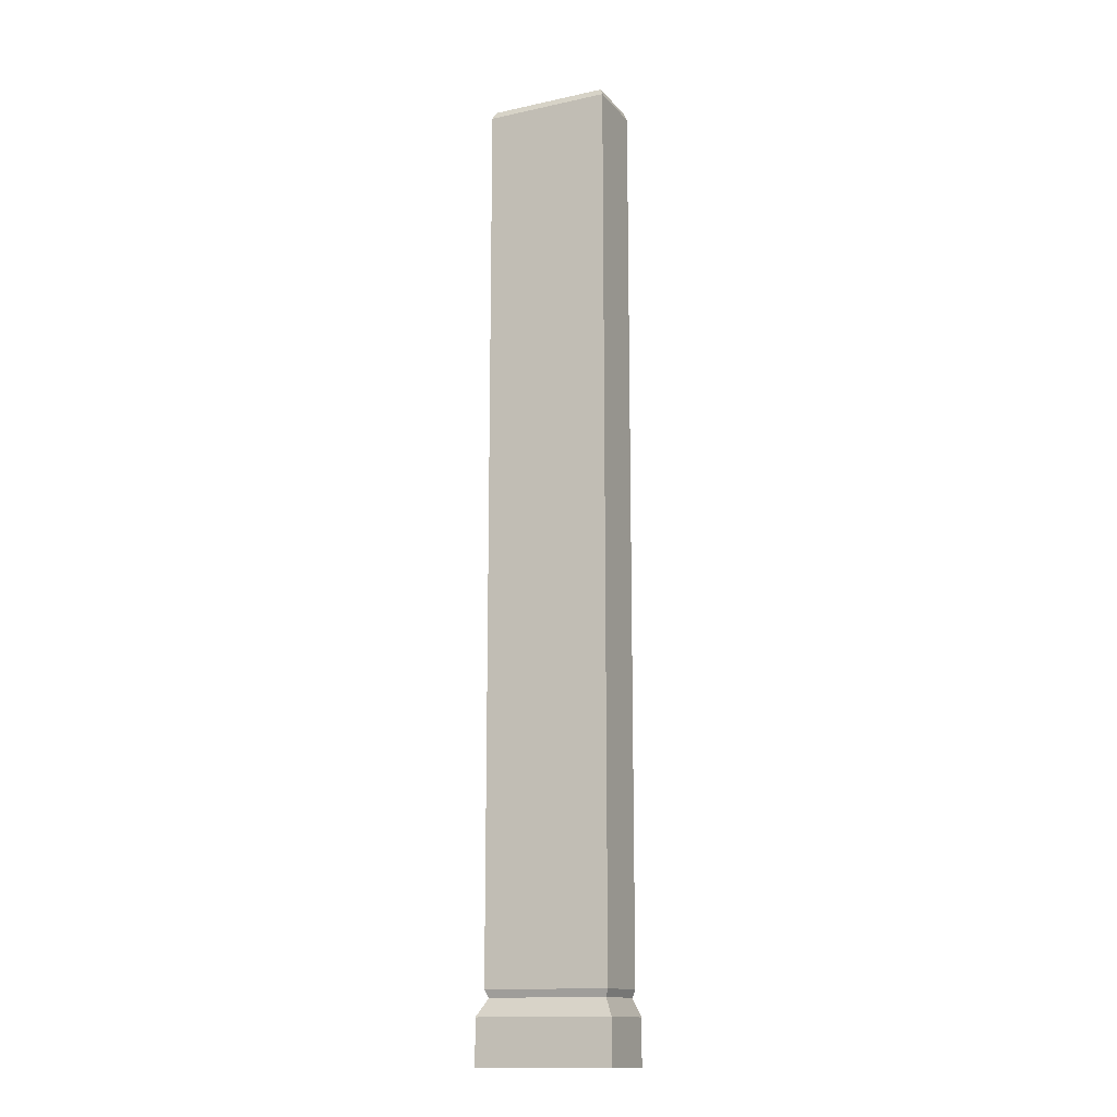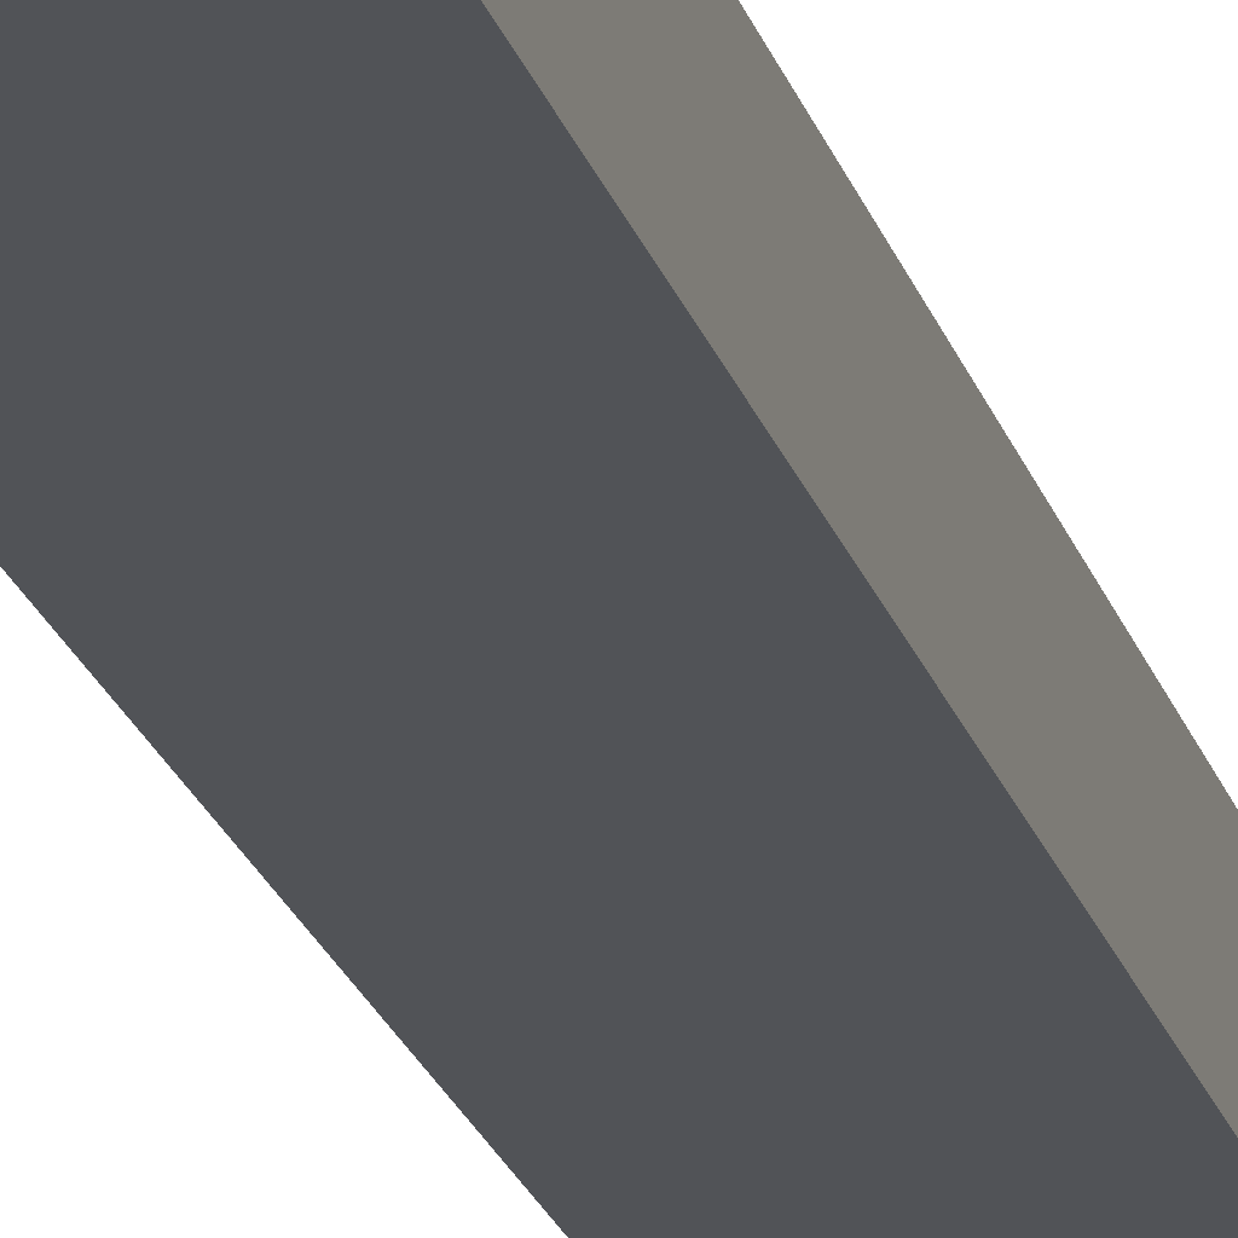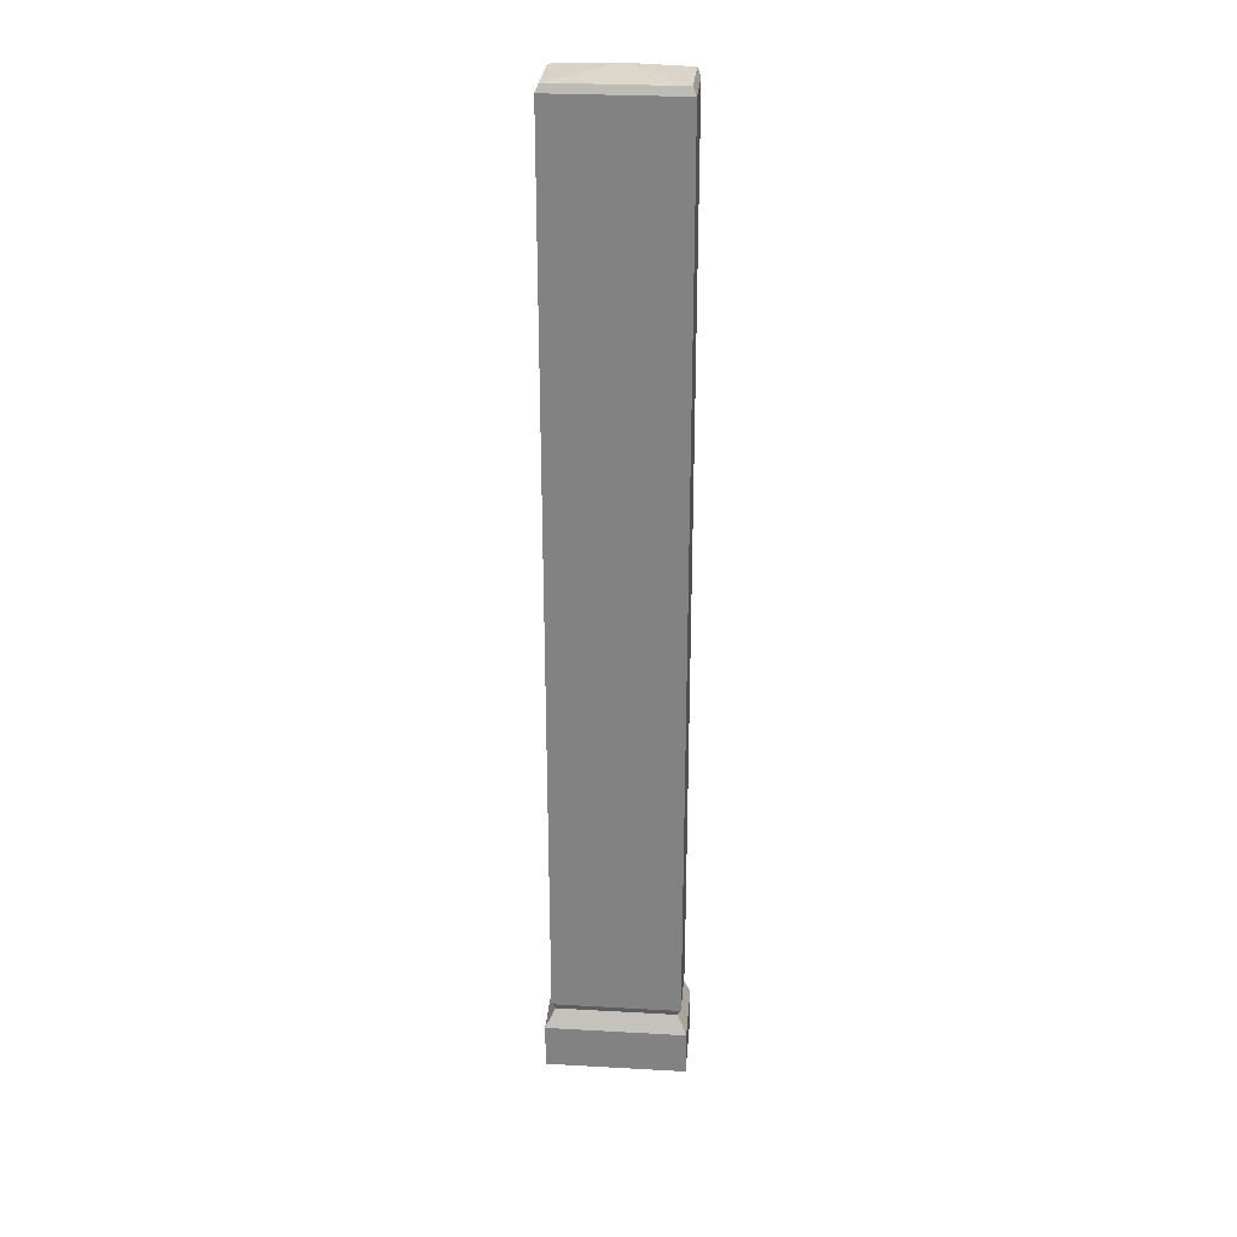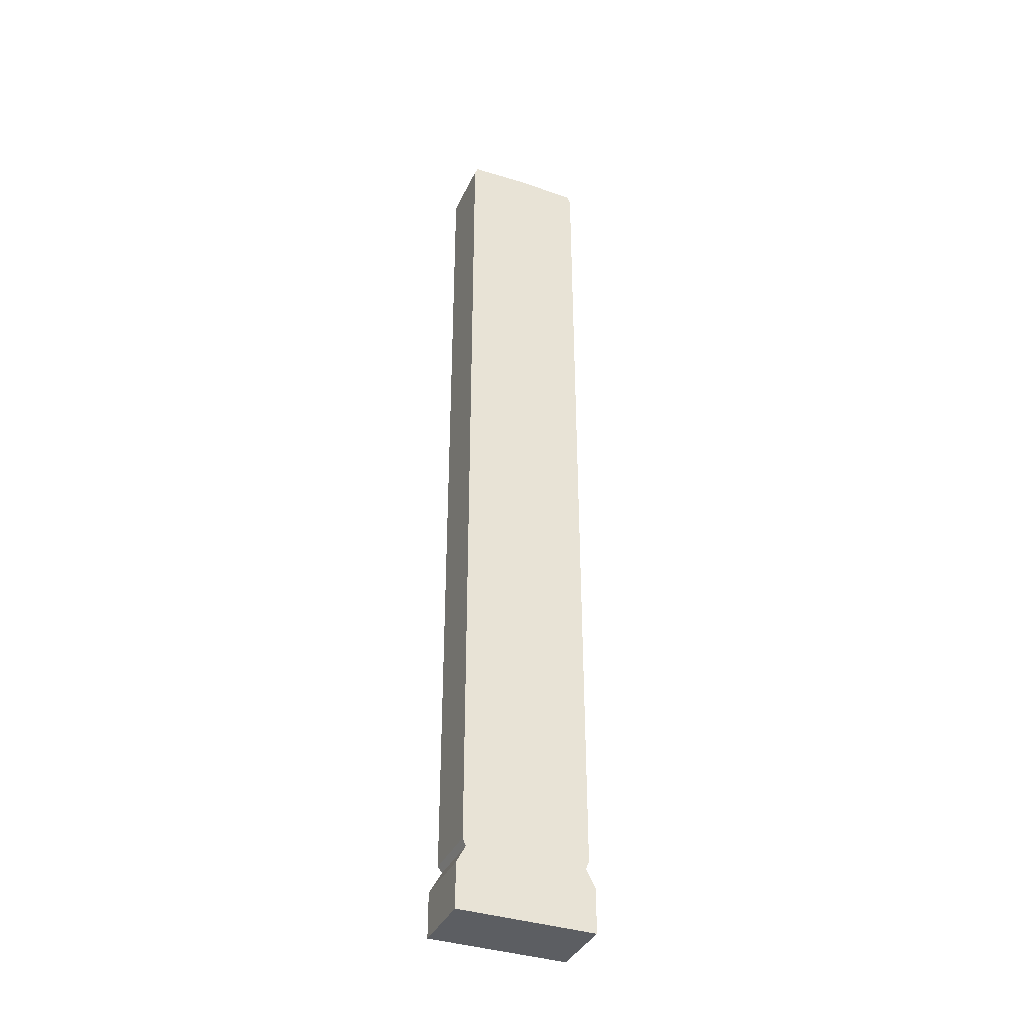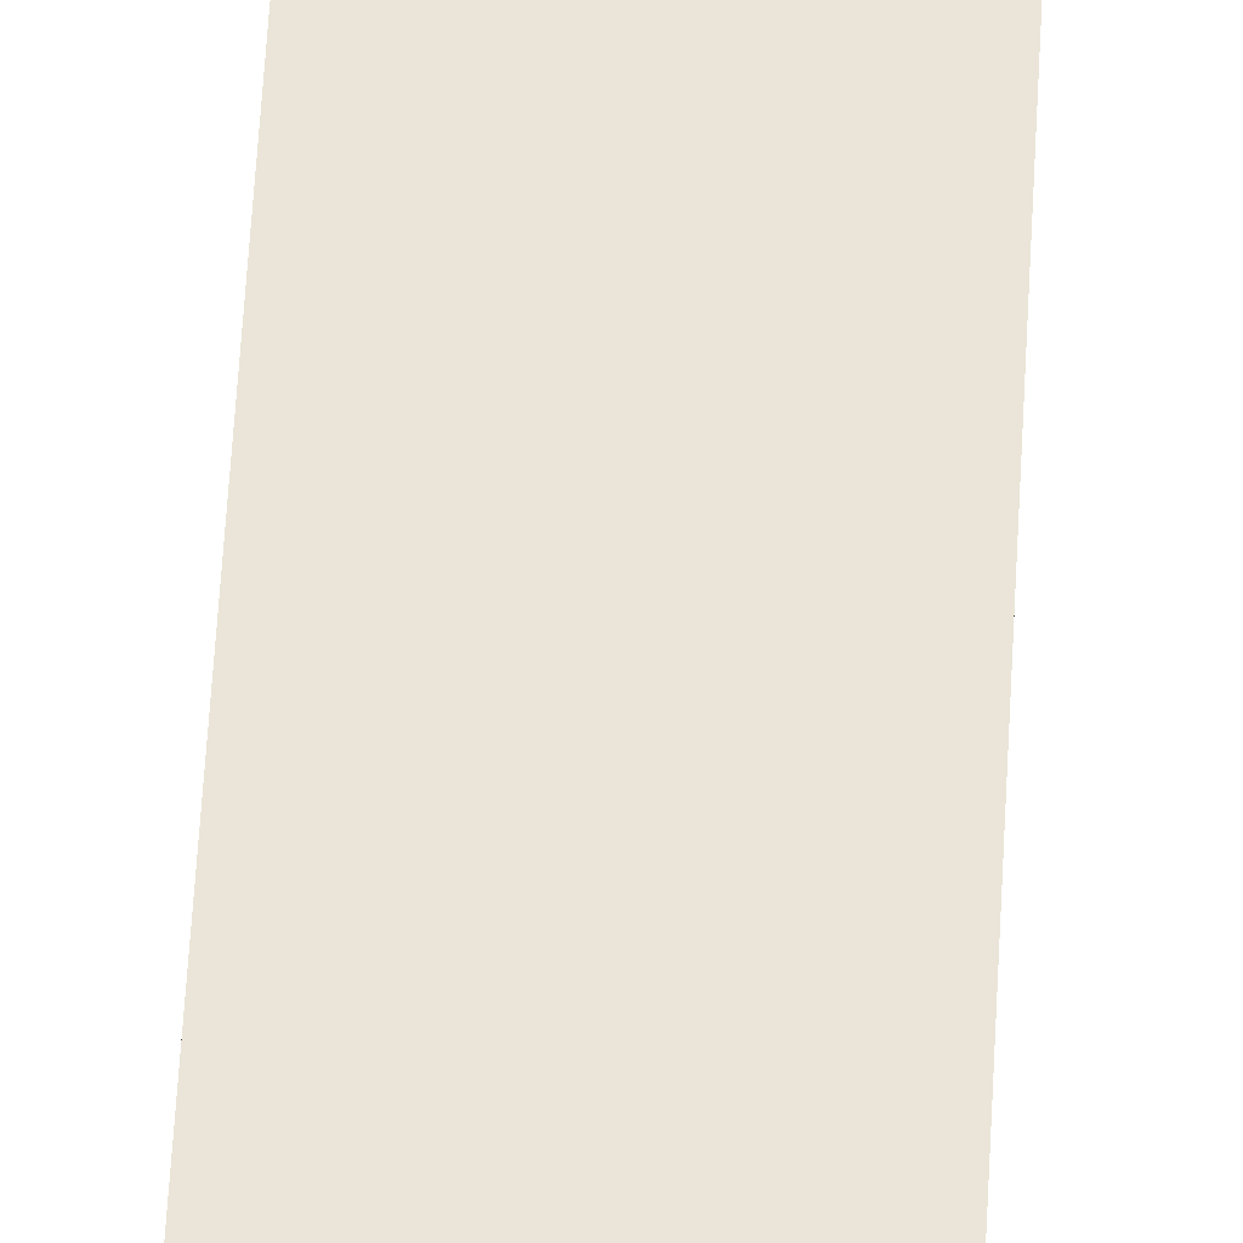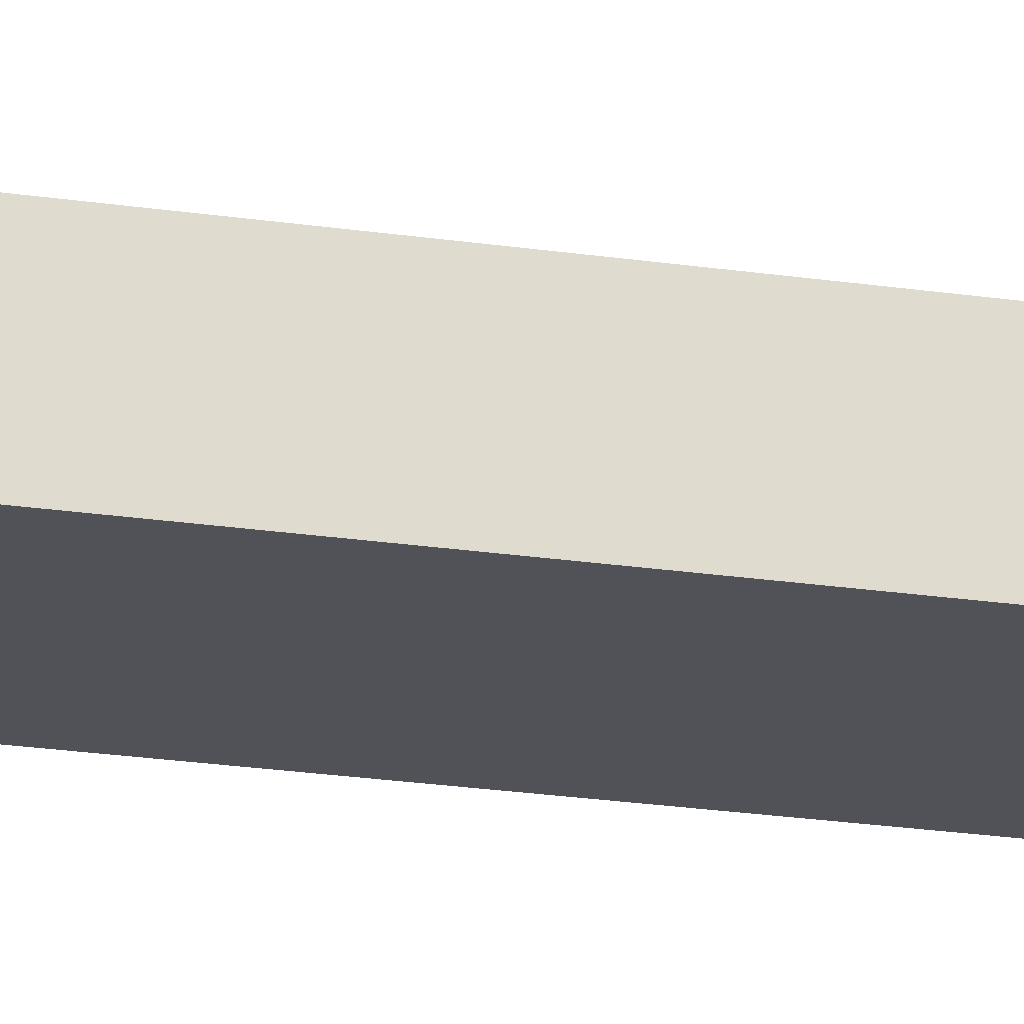
<metadata>
{"format":"obj","ext":"obj","renderer":"f3d","projection":"perspective","resolution":1024,"background":"white","views":[{"elev":-14.3,"azim":25.4,"up":"+Y"},{"elev":-21.9,"azim":15.1,"up":"+Z"},{"elev":28.6,"azim":4.8,"up":"+Y"},{"elev":-37.4,"azim":157.2,"up":"+Y"},{"elev":59.4,"azim":-176.8,"up":"+Z"},{"elev":-21.6,"azim":74.9,"up":"+Z"}]}
</metadata>
<code>
v -18.55 19.4 18.55
v 18.55 19.4 18.55
v -18.55 300 18.55
v 18.55 300 18.55
v -19.56 21.69 19.56
v 19.56 21.69 19.56
v 19.56 297.7 19.56
v -19.56 297.7 19.56
v 21.41 13.98 21.41
v -21.41 13.98 21.41
v 21.41 -1e-06 21.41
v -21.41 -1e-06 21.41
v -21.41 -1e-06 0
v 21.41 -1e-06 0
v 21.41 13.98 0
v 18.55 19.4 0
v 19.56 21.69 0
v 19.56 297.7 0
v 18.55 300 0
v -18.55 300 0
v -19.56 297.7 0
v -19.56 21.69 0
v -18.55 19.4 0
v -21.41 13.98 0
v 0.000122 300.7 0
f 7 8 5 6
f 3 25 20
f 13 14 11 12
f 18 7 6 17
f 8 21 22 5
f 1 2 6 5
f 2 16 17 6
f 22 23 1 5
f 4 3 8 7
f 18 19 4 7
f 3 20 21 8
f 15 16 2 9
f 2 1 10 9
f 1 23 24 10
f 14 15 9 11
f 9 10 12 11
f 10 24 13 12
f 18 21 20 25 19
f 15 24 23 16
f 22 21 18 17
f 16 23 22 17
f 14 13 24 15
f 25 4 19
f 3 4 25

</code>
